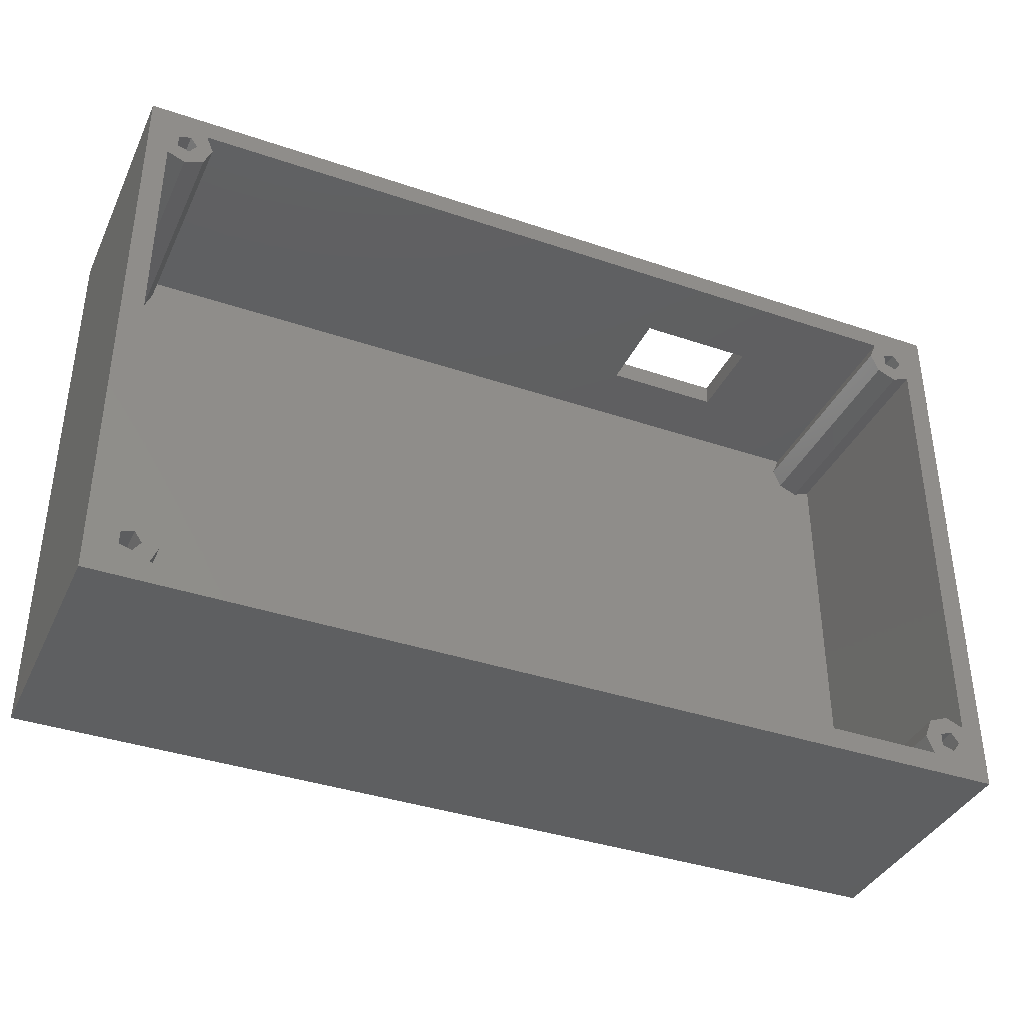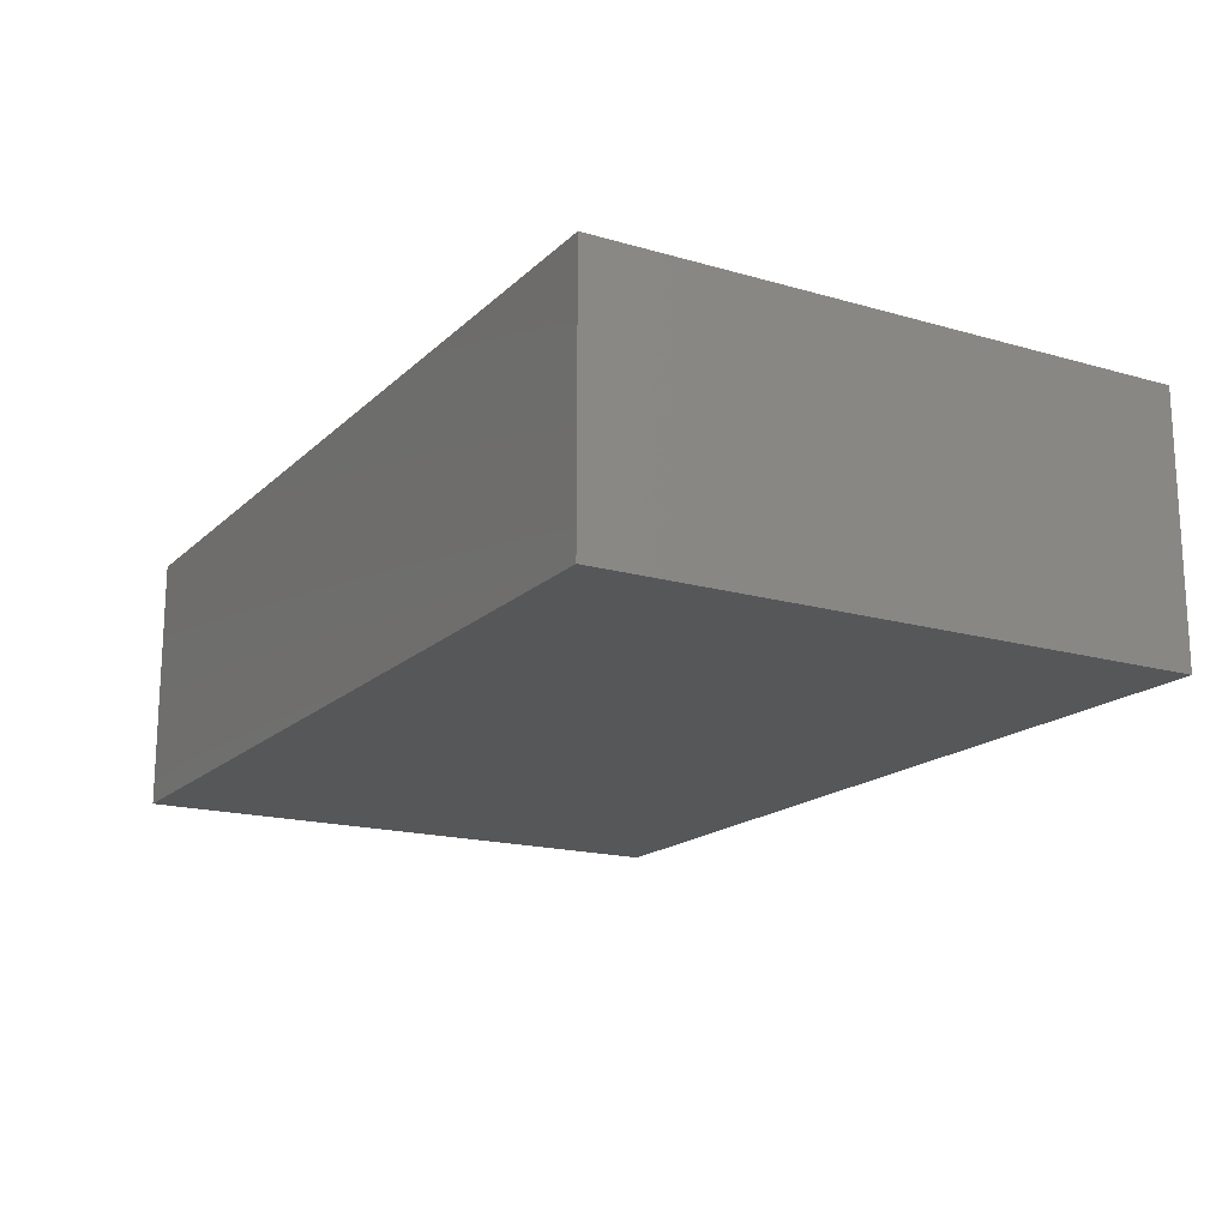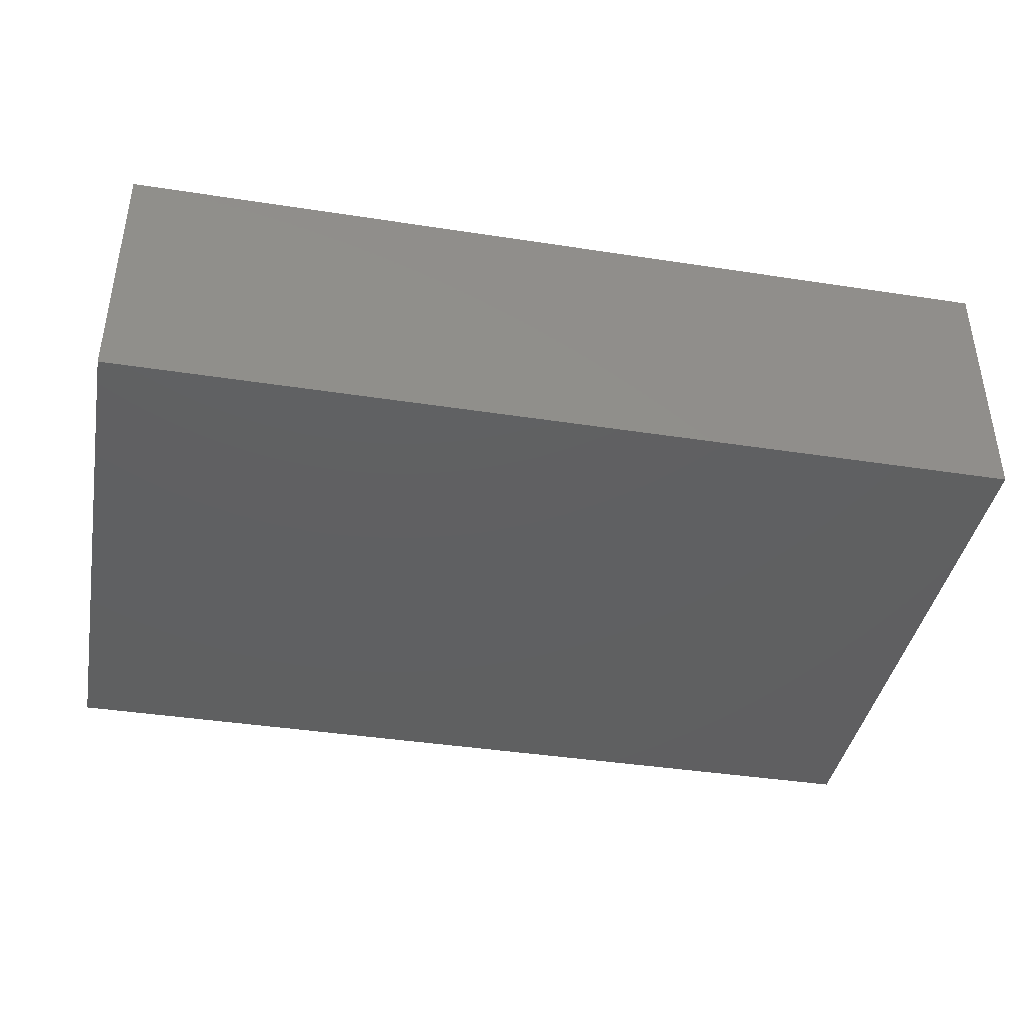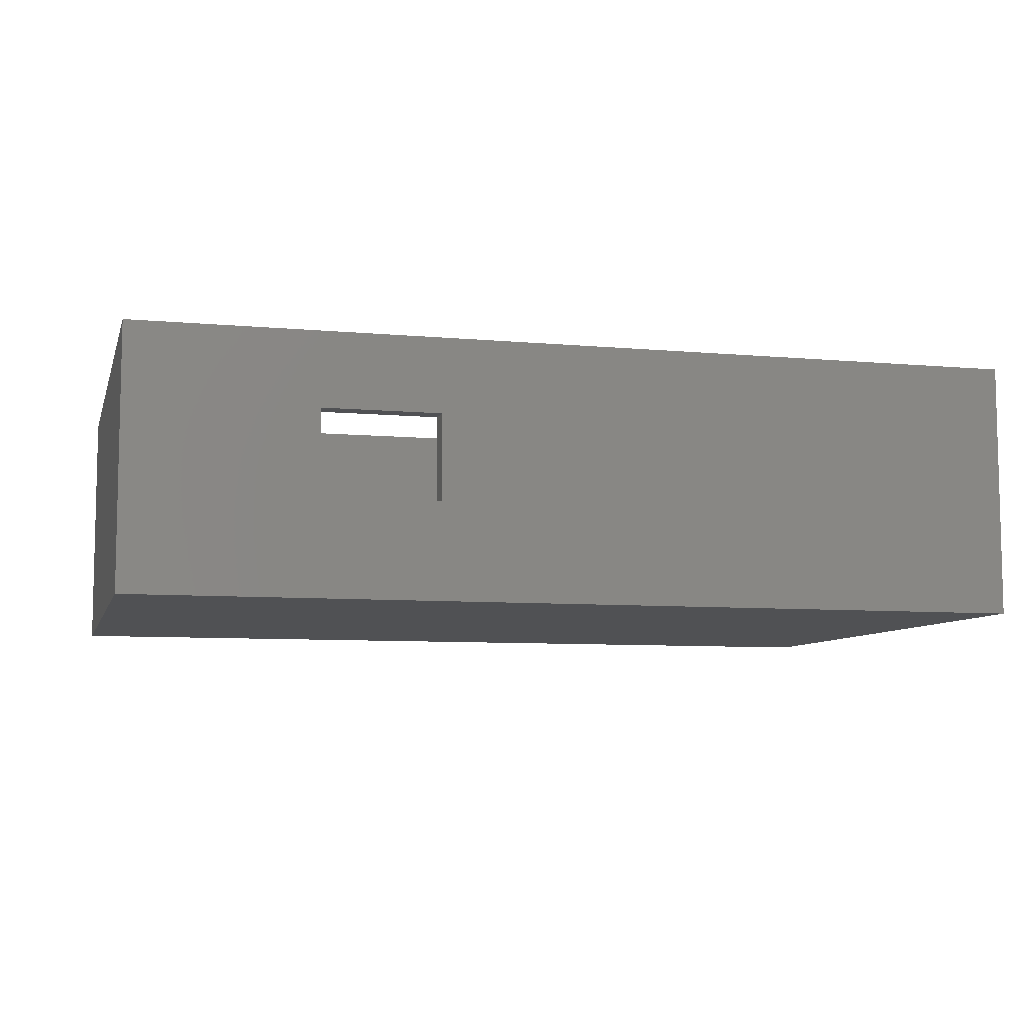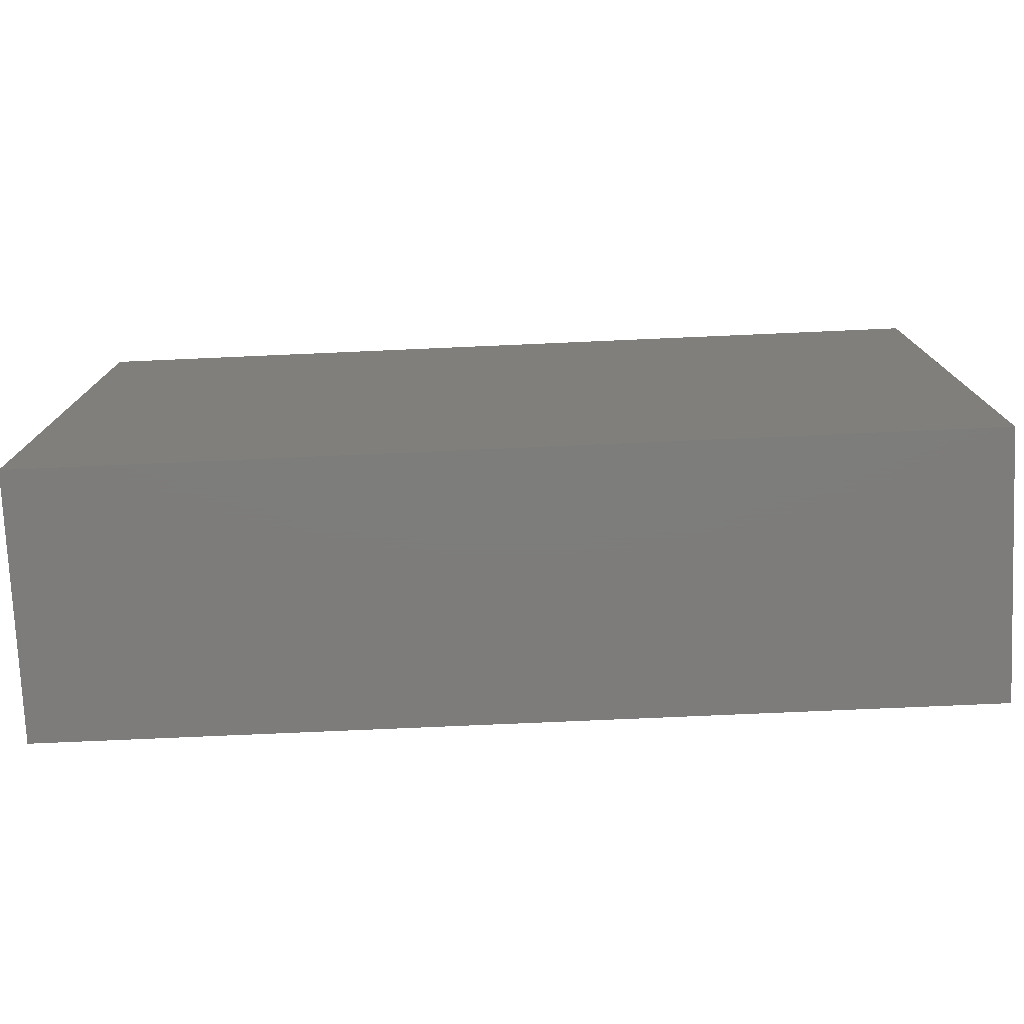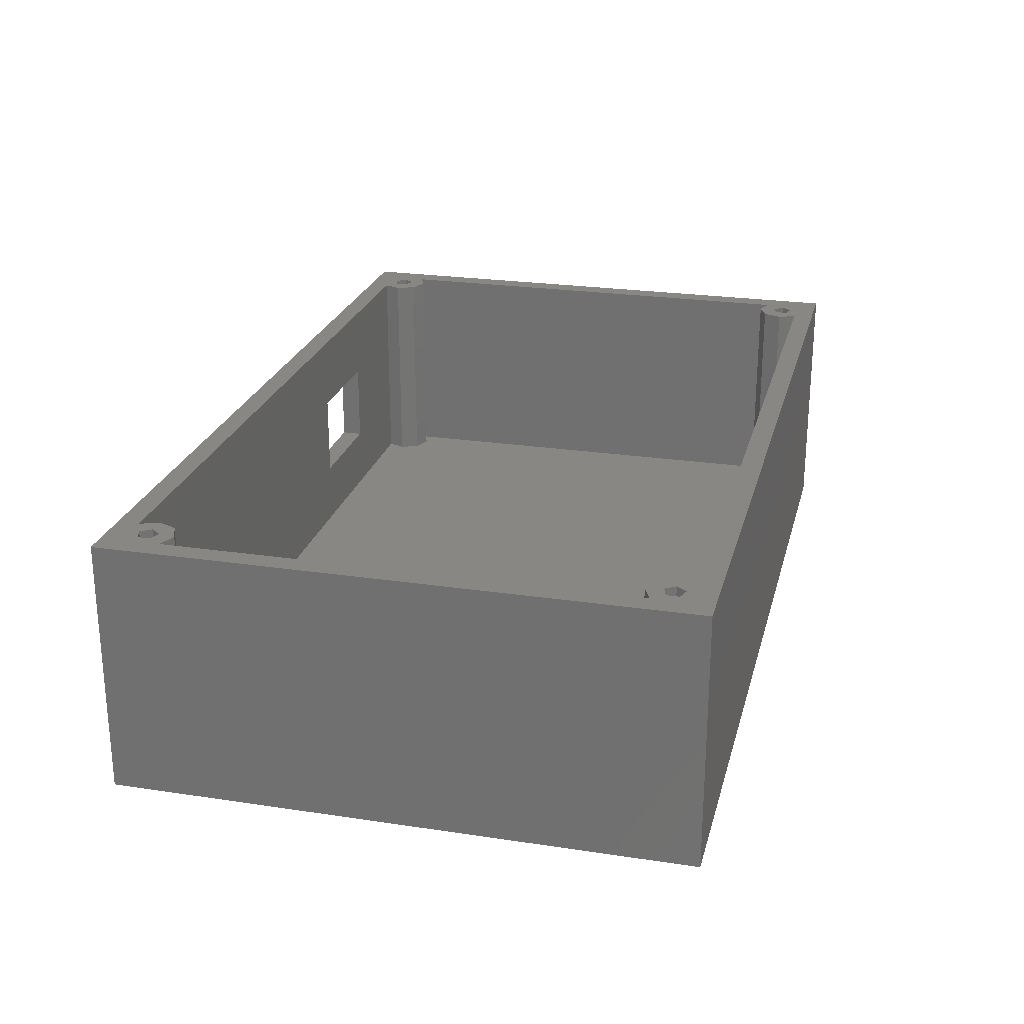
<metadata>
{"format":"stl","ext":"stl","renderer":"f3d","projection":"perspective","resolution":1024,"background":"white","views":[{"elev":-38.1,"azim":-23.3,"up":"+Y"},{"elev":-17.2,"azim":60.1,"up":"+Z"},{"elev":-40.5,"azim":-10.7,"up":"+Z"},{"elev":-7.7,"azim":165.5,"up":"+Z"},{"elev":-76.3,"azim":-177.5,"up":"+Y"},{"elev":24.1,"azim":-76.0,"up":"+Z"}]}
</metadata>
<code>
# stl→obj: 96 verts, 192 faces
v -42 -27 -12
v -42 -27 12
v -42 27 -12
v -42 27 12
v 42 -27 -12
v 42 -27 12
v 42 27 -12
v 13.5 27 5
v 42 27 12
v 13.5 27 -3
v 24.5 27 5
v 24.5 27 -3
v -36.52 -25 12
v -37.33 -23.33 12
v -38.02 -24.28 12
v -40 -21.52 12
v -40 21.52 12
v 35.83 -23.33 12
v 36.52 -25 12
v -38.33 20.83 12
v 40 21.52 12
v 40 -21.52 12
v -39.14 22.75 12
v -36.57 21.57 12
v -36.52 25 12
v -35.83 23.33 12
v 36.57 21.57 12
v 38.33 20.83 12
v 36.52 25 12
v 35.83 23.33 12
v 37.52 -23.92 12
v 37.52 22.75 12
v 38.33 -20.83 12
v 39.33 -23.33 12
v 38.64 -24.28 12
v -39.14 -22.75 12
v -38.02 -22.38 12
v -39.14 23.92 12
v -38.02 24.28 12
v -39.14 -23.92 12
v -35.83 -23.33 12
v -36.57 -21.57 12
v -38.33 -20.83 12
v -37.33 23.33 12
v -38.02 22.38 12
v 37.52 -22.75 12
v 38.64 -22.38 12
v 36.57 -21.57 12
v 38.64 24.28 12
v 39.33 23.33 12
v 38.64 22.38 12
v 37.52 23.92 12
v 13.5 25 5
v 13.5 25 -3
v 24.5 25 5
v 24.5 25 -3
v -40 21.52 -9
v -40 -21.52 -9
v -38.33 -20.83 -9
v -36.57 -21.57 -9
v -35.83 -23.33 -9
v -36.52 -25 -9
v 36.52 -25 -9
v 35.83 -23.33 -9
v 36.57 -21.57 -9
v 38.33 -20.83 -9
v 40 -21.52 -9
v 40 21.52 -9
v 38.33 20.83 -9
v 36.57 21.57 -9
v 35.83 23.33 -9
v 36.52 25 -9
v -36.52 25 -9
v -35.83 23.33 -9
v -36.57 21.57 -9
v -38.33 20.83 -9
v -39.14 -22.75 3
v -39.14 -23.92 3
v -38.02 -24.28 3
v -37.33 -23.33 3
v -38.02 -22.38 3
v -39.14 23.92 3
v -39.14 22.75 3
v -38.02 22.38 3
v -37.33 23.33 3
v -38.02 24.28 3
v 37.52 -22.75 3
v 37.52 -23.92 3
v 38.64 -24.28 3
v 39.33 -23.33 3
v 38.64 -22.38 3
v 37.52 23.92 3
v 37.52 22.75 3
v 38.64 22.38 3
v 39.33 23.33 3
v 38.64 24.28 3
f 1 2 3
f 3 2 4
f 2 1 5
f 6 2 5
f 1 3 5
f 5 3 7
f 3 4 7
f 8 4 9
f 10 4 8
f 11 8 9
f 7 4 10
f 7 10 12
f 7 11 9
f 11 7 12
f 13 2 6
f 14 15 13
f 4 2 16
f 4 16 17
f 18 19 6
f 4 17 20
f 21 22 6
f 23 20 24
f 25 4 26
f 27 28 29
f 9 4 25
f 29 30 27
f 31 18 6
f 32 29 28
f 9 21 6
f 9 28 21
f 22 33 6
f 34 35 6
f 36 37 16
f 38 39 4
f 40 2 13
f 41 42 16
f 14 13 41
f 43 16 42
f 15 40 13
f 16 2 40
f 16 40 36
f 16 37 41
f 37 14 41
f 44 45 24
f 45 23 24
f 4 20 23
f 4 23 38
f 25 29 9
f 46 47 48
f 49 50 9
f 35 31 6
f 48 31 46
f 33 47 6
f 33 48 47
f 47 34 6
f 51 32 28
f 52 29 32
f 9 29 52
f 9 52 49
f 9 50 28
f 50 51 28
f 19 13 6
f 39 26 4
f 44 26 39
f 24 26 44
f 48 18 31
f 6 5 7
f 9 6 7
f 10 8 53
f 54 10 53
f 11 55 8
f 8 55 53
f 11 12 55
f 55 12 56
f 56 12 10
f 54 56 10
f 57 17 16
f 58 57 16
f 58 16 59
f 59 16 43
f 59 43 60
f 60 43 42
f 61 60 42
f 41 61 42
f 13 62 61
f 41 13 61
f 19 63 13
f 13 63 62
f 64 63 18
f 18 63 19
f 64 18 65
f 65 18 48
f 65 48 66
f 66 48 33
f 66 33 67
f 67 33 22
f 21 68 22
f 22 68 67
f 28 69 68
f 21 28 68
f 27 70 69
f 28 27 69
f 71 70 30
f 30 70 27
f 71 30 72
f 72 30 29
f 53 29 25
f 55 29 53
f 72 29 55
f 55 56 72
f 73 54 25
f 73 72 54
f 56 54 72
f 54 53 25
f 74 73 25
f 26 74 25
f 24 75 74
f 26 24 74
f 20 76 75
f 24 20 75
f 17 57 76
f 20 17 76
f 77 36 40
f 78 77 40
f 15 79 40
f 40 79 78
f 14 80 15
f 15 80 79
f 14 37 80
f 80 37 81
f 81 37 36
f 77 81 36
f 82 38 23
f 83 82 23
f 45 84 23
f 23 84 83
f 44 85 45
f 45 85 84
f 44 39 85
f 85 39 86
f 86 39 38
f 82 86 38
f 87 46 31
f 88 87 31
f 35 89 31
f 31 89 88
f 34 90 35
f 35 90 89
f 34 47 90
f 90 47 91
f 91 47 46
f 87 91 46
f 92 52 32
f 93 92 32
f 51 94 32
f 32 94 93
f 50 95 51
f 51 95 94
f 50 49 95
f 95 49 96
f 96 49 52
f 92 96 52
f 63 60 61
f 64 65 59
f 59 60 63
f 62 63 61
f 63 64 59
f 65 66 59
f 66 68 59
f 69 70 59
f 67 68 66
f 68 69 59
f 70 71 59
f 71 72 59
f 76 57 59
f 72 74 59
f 72 73 74
f 74 75 59
f 57 58 59
f 75 76 59
f 79 80 81
f 78 79 77
f 77 79 81
f 84 85 86
f 83 84 82
f 82 84 86
f 89 90 91
f 88 89 87
f 87 89 91
f 94 95 96
f 93 94 92
f 92 94 96

</code>
